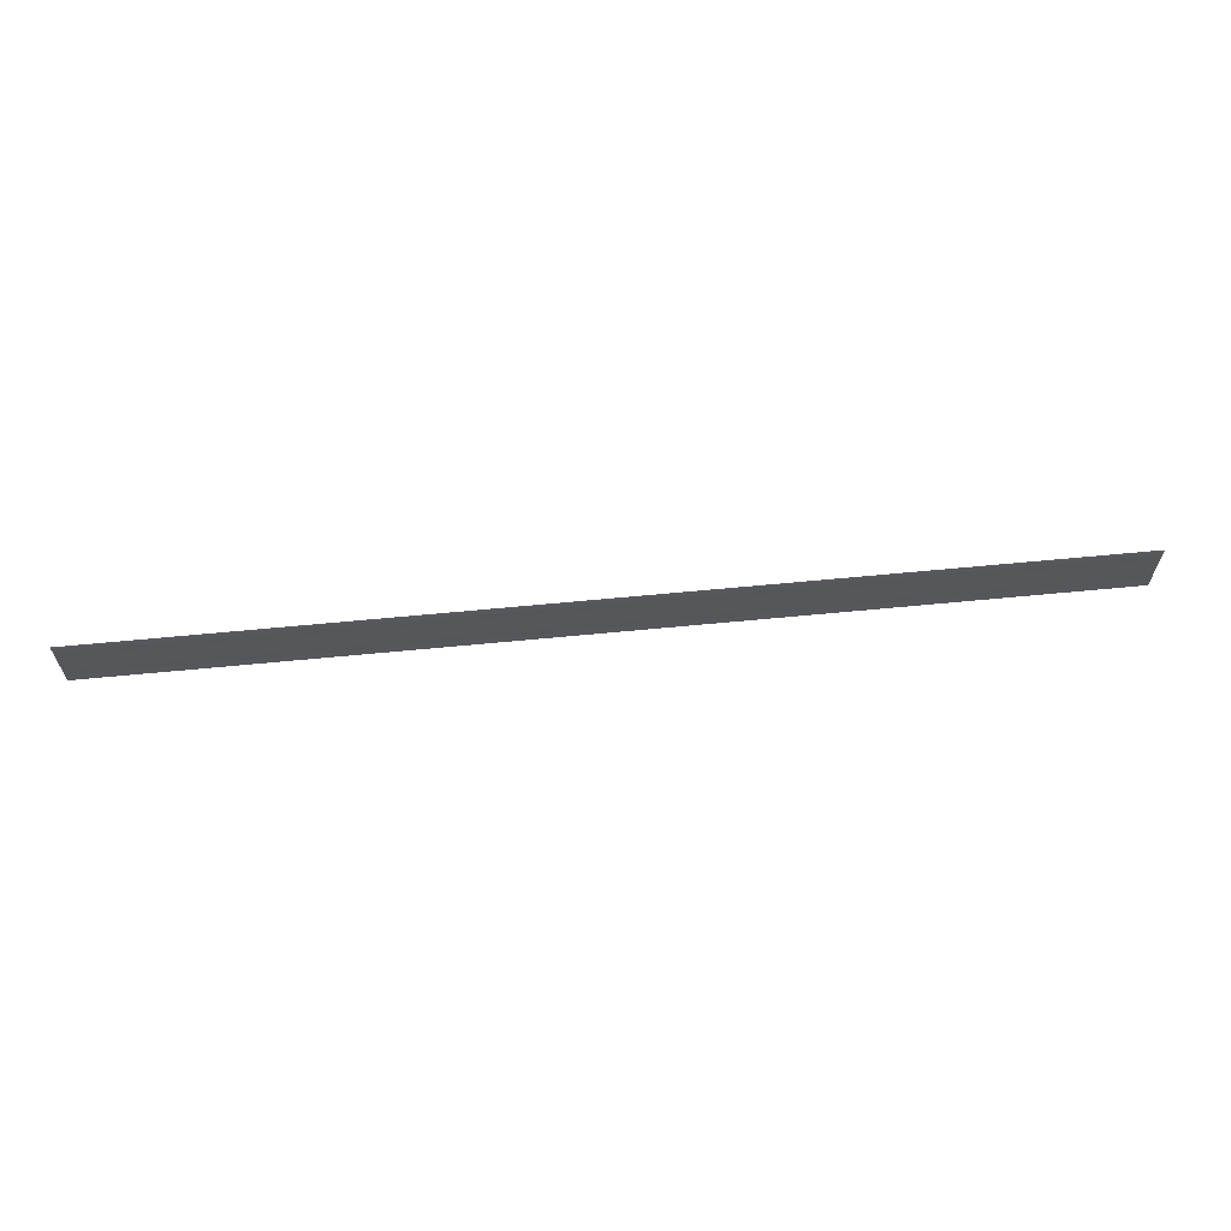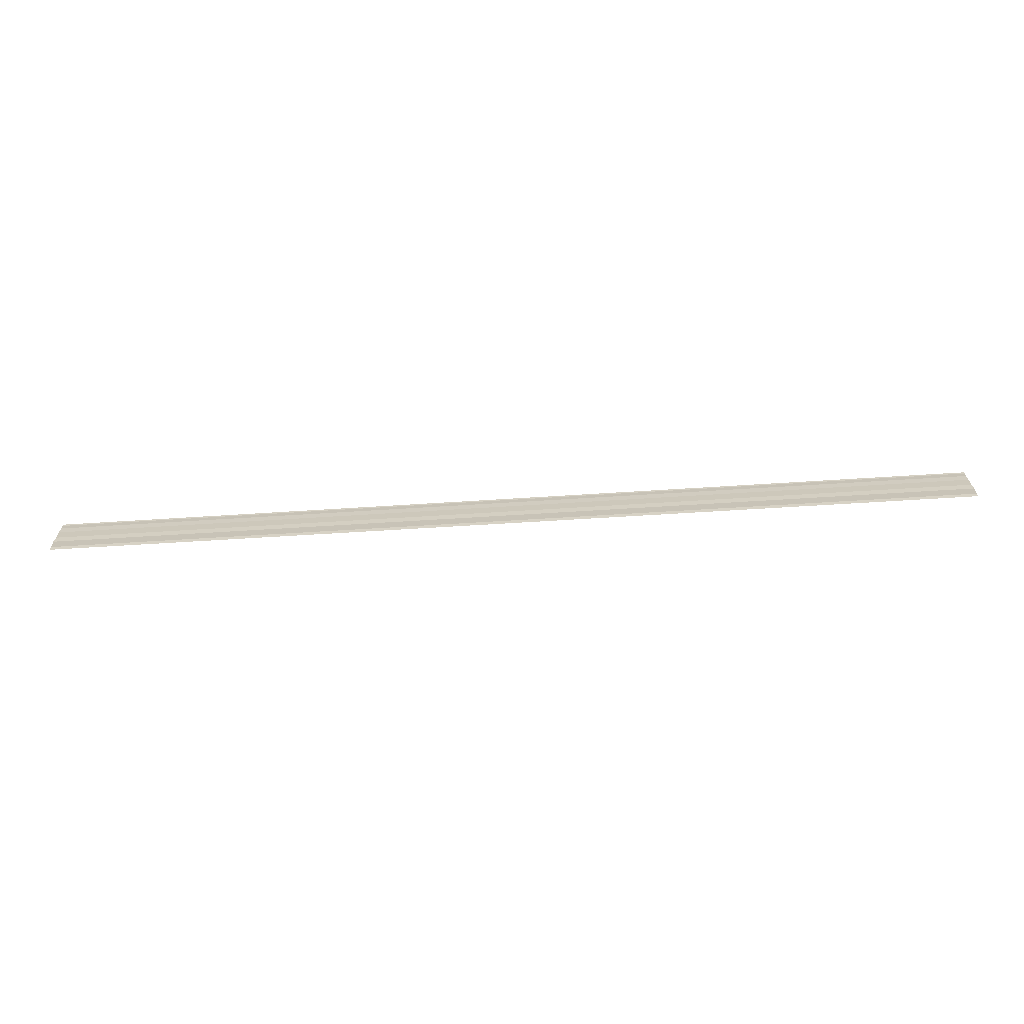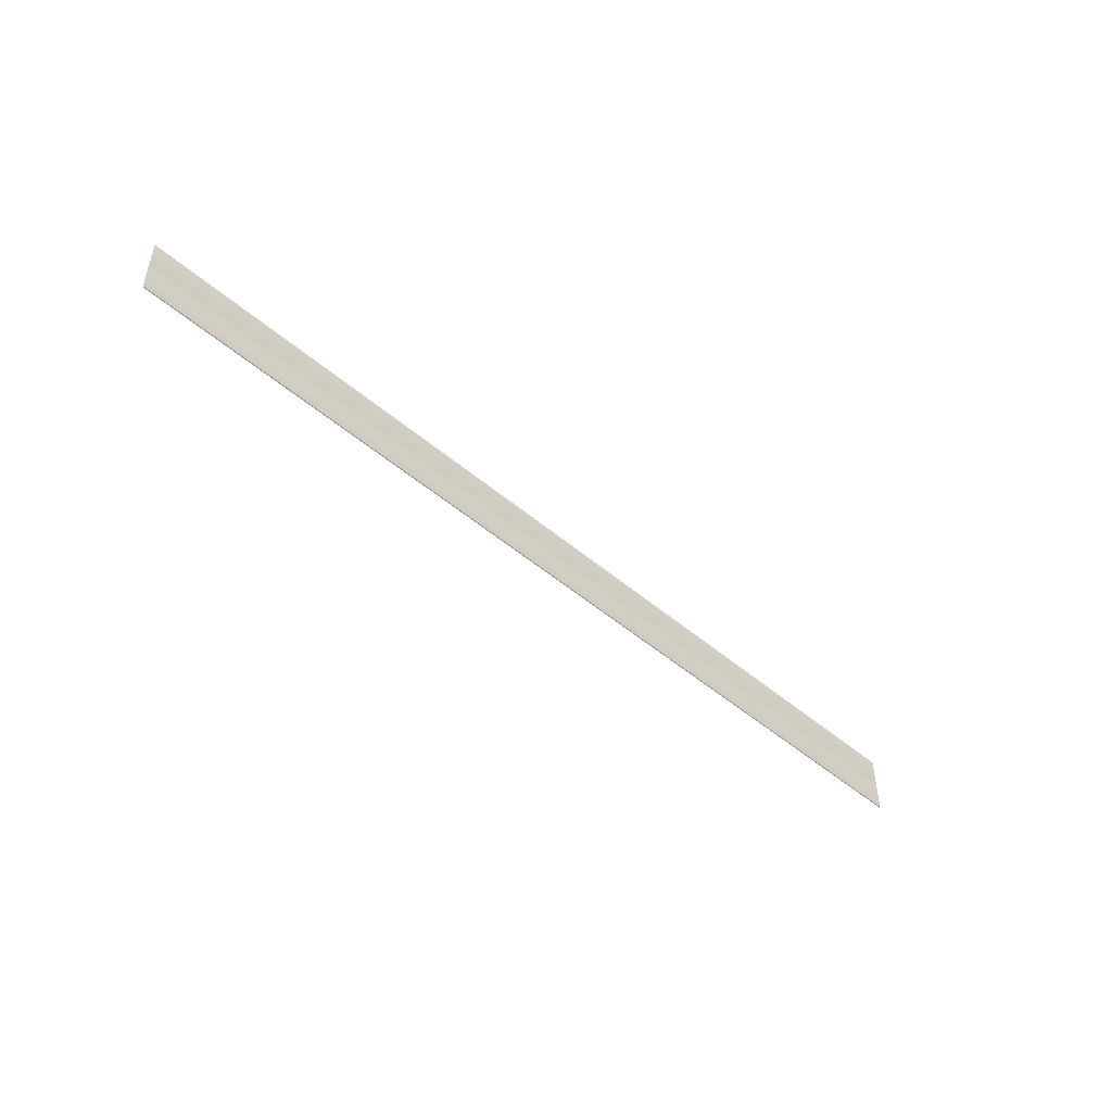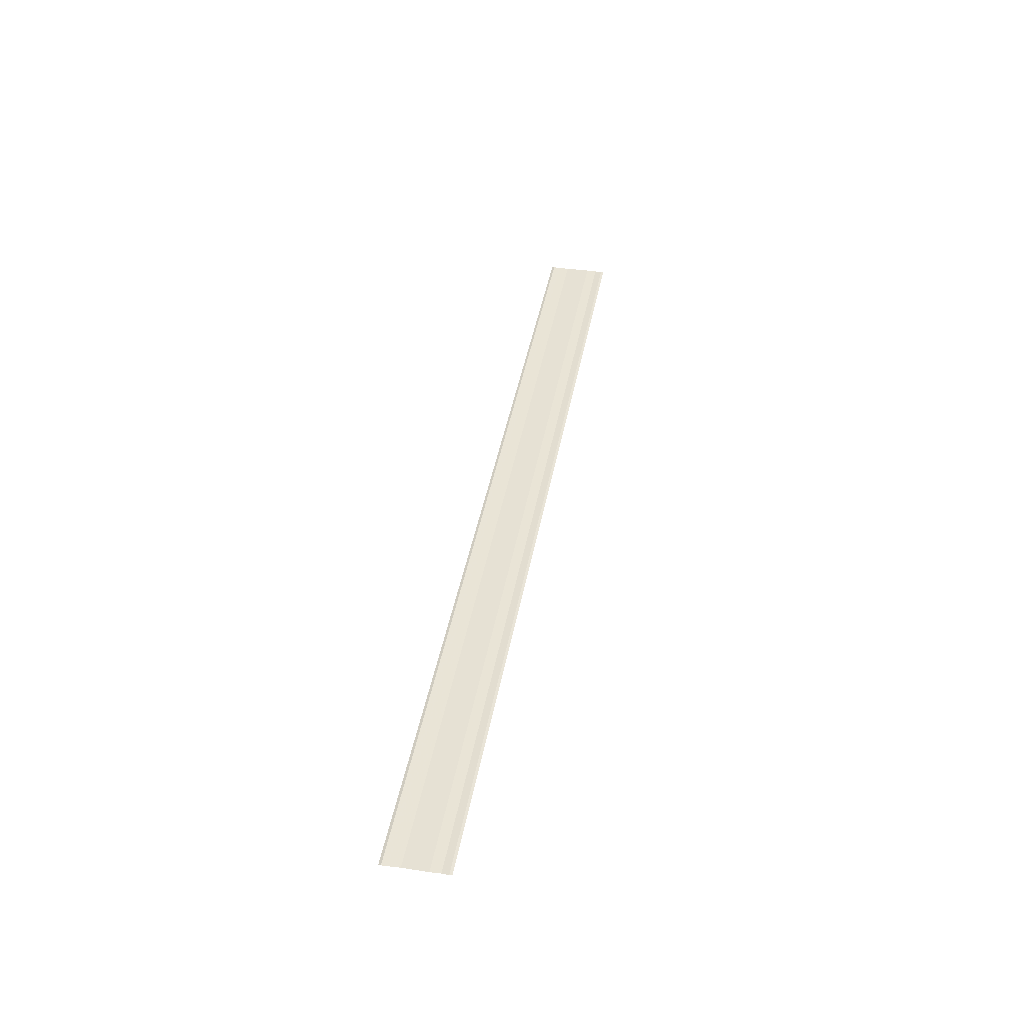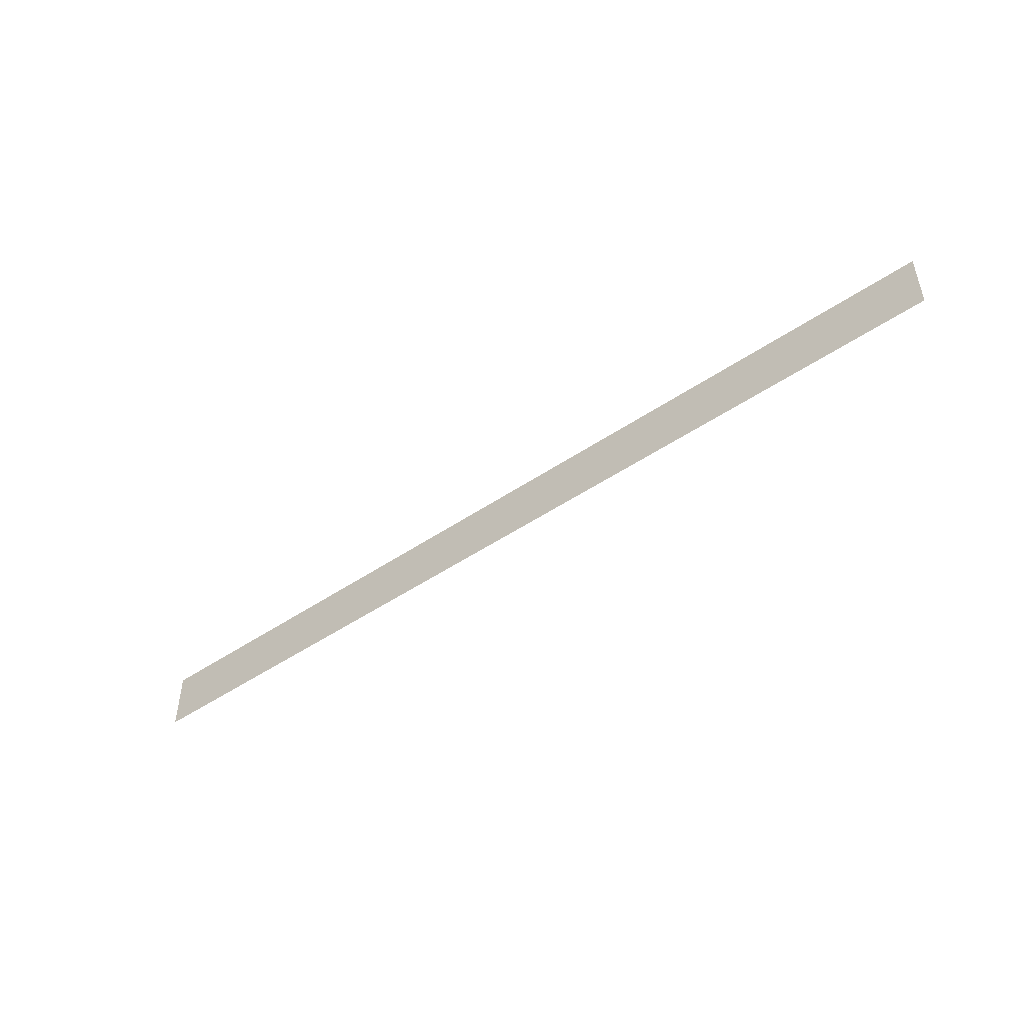
<metadata>
{"format":"obj","ext":"obj","renderer":"f3d","projection":"perspective","resolution":1024,"background":"white","views":[{"elev":62.8,"azim":174.4,"up":"+Z"},{"elev":-66.1,"azim":3.6,"up":"+Z"},{"elev":-47.9,"azim":136.1,"up":"+Z"},{"elev":40.7,"azim":100.0,"up":"+Y"},{"elev":-48.7,"azim":-142.8,"up":"+Z"}]}
</metadata>
<code>
o 20500
v 2199 1856 7.672
v 2199 1856 7.67
v 2199 1856 7.672
v 2199 1856 7.673
v 2199 1856 7.669
v 2199 1856 7.669
v 2199 1856 7.669
v 2199 1856 7.668
v 2199 1856 7.668
v 2199 1856 7.669
v 2199 1856 7.669
v 2199 1856 7.67
v 2199 1856 7.67
v 2199 1856 7.673
v 2199 1856 7.673
v 2199 1856 7.674
v 2199 1856 7.674
v 2199 1856 7.675
v 2199 1856 7.675
v 2199 1856 7.675
v 2199 1856 7.675
v 2199 1856 7.675
v 2199 1856 7.67
v 2199 1856 7.669
v 2199 1856 7.67
v 2199 1856 7.672
v 2199 1856 7.669
v 2199 1856 7.669
v 2199 1856 7.668
v 2199 1856 7.668
v 2199 1856 7.668
v 2199 1856 7.669
v 2199 1856 7.669
v 2199 1856 7.672
v 2199 1856 7.672
v 2199 1856 7.673
v 2199 1856 7.673
v 2199 1856 7.674
v 2199 1856 7.674
v 2199 1856 7.674
v 2199 1856 7.675
v 2199 1856 7.675
v 2199 1856 7.675
v 2199 1856 7.675
v 2199 1856 7.675
f 1 2 3
f 1 4 3
f 5 2 6
f 5 7 6
f 8 7 9
f 9 10 11
f 6 10 11
f 6 12 13
f 3 12 13
f 3 14 15
f 16 14 15
f 17 4 16
f 17 18 16
f 19 18 20
f 16 21 22
f 20 21 22
f 23 24 25
f 23 26 25
f 27 24 28
f 27 29 28
f 28 30 31
f 28 32 33
f 25 32 33
f 25 34 35
f 36 34 35
f 37 26 36
f 37 38 36
f 36 39 40
f 41 39 40
f 42 38 41
f 42 43 41
f 41 44 45

</code>
